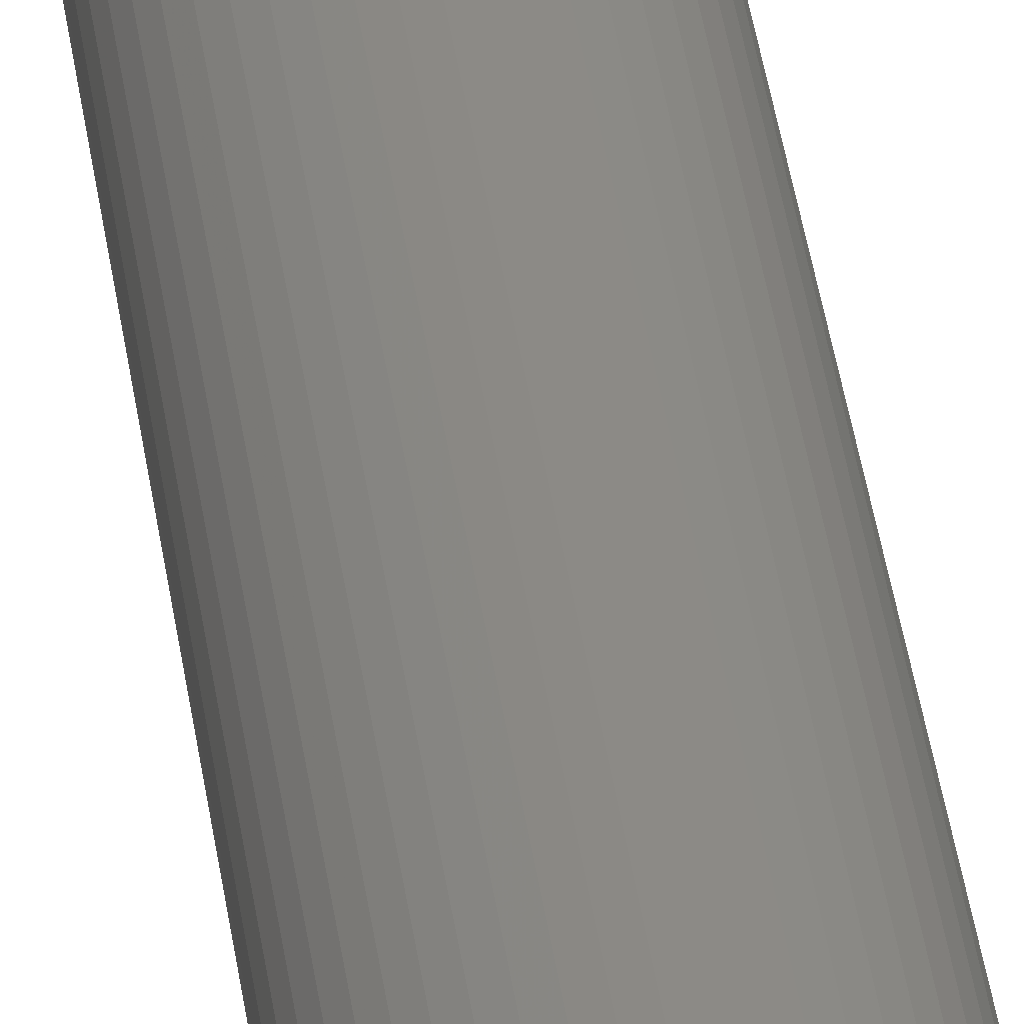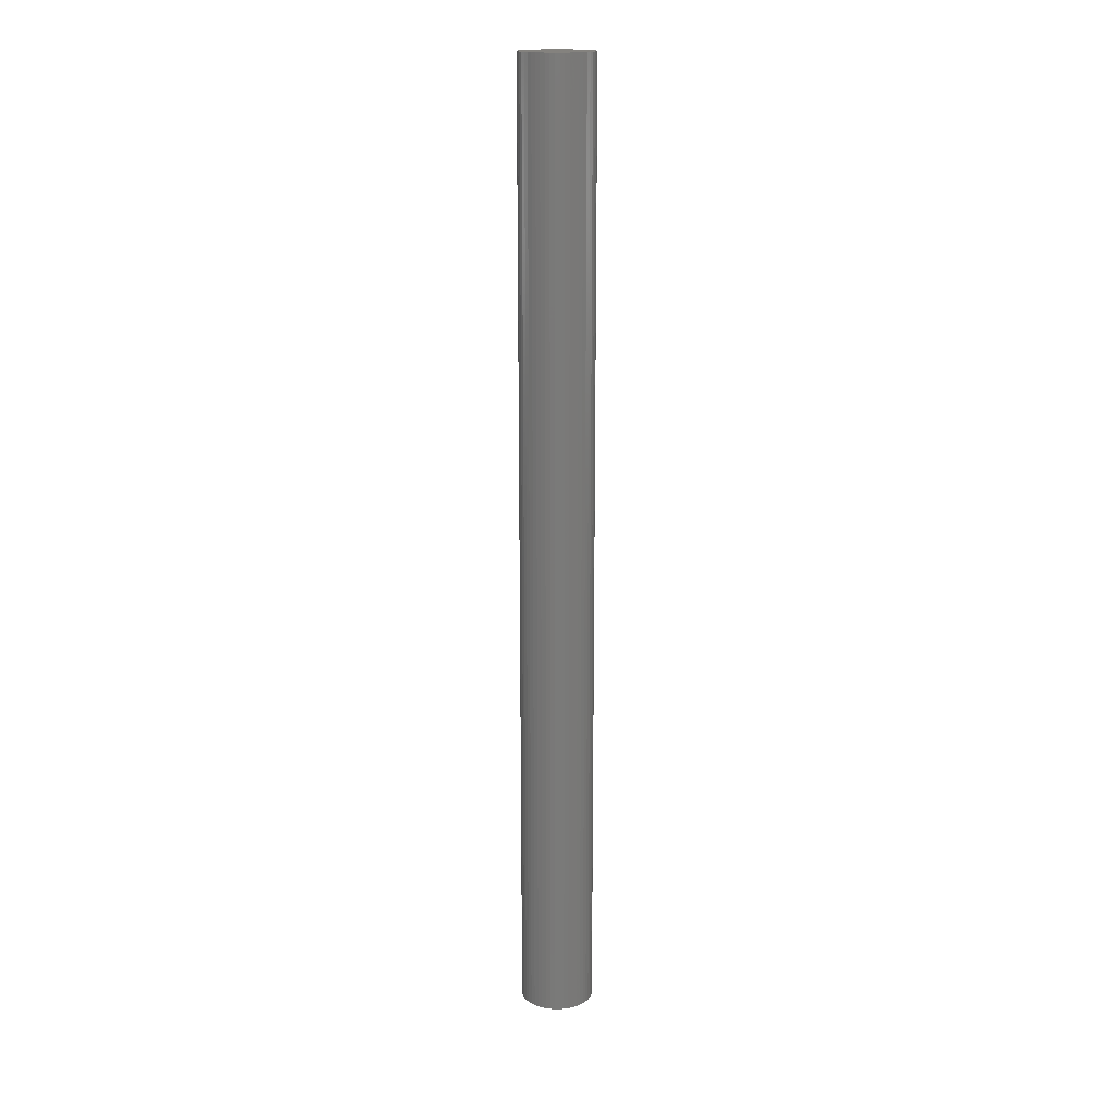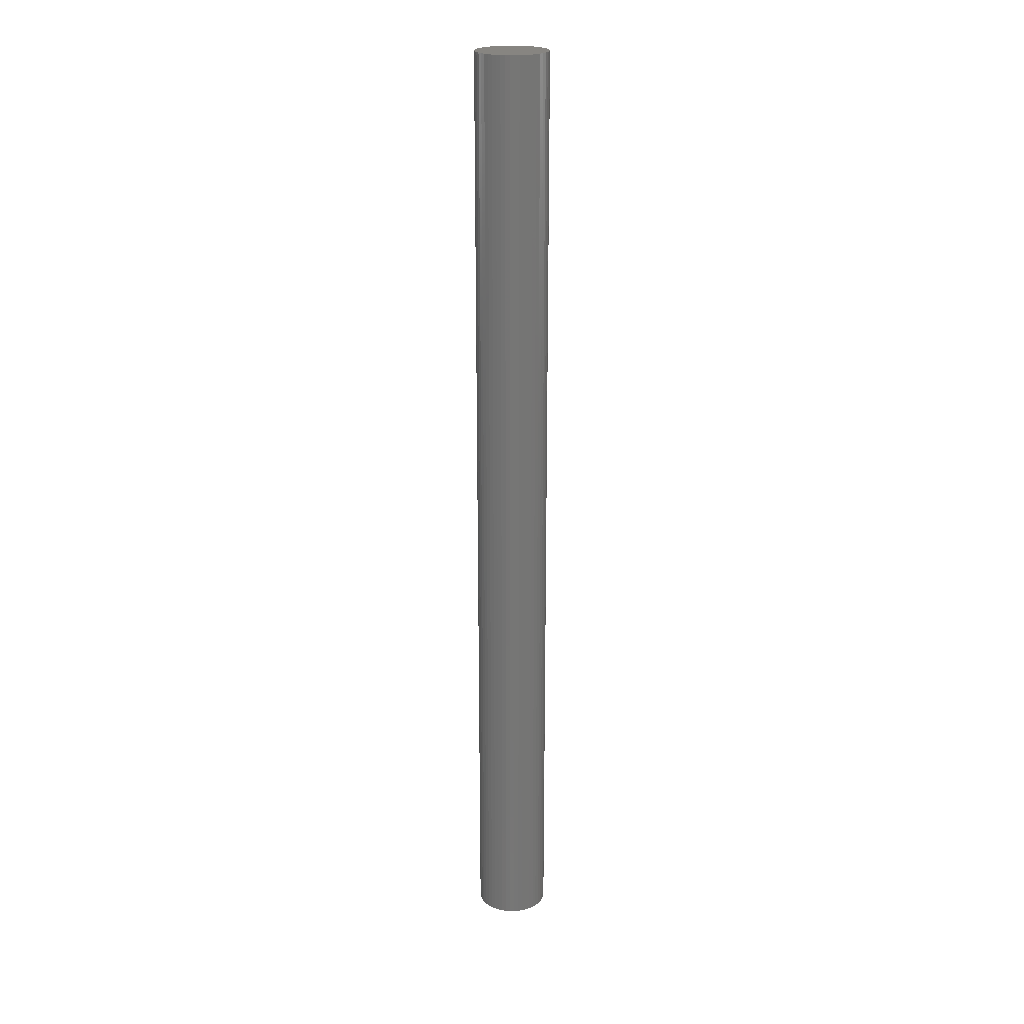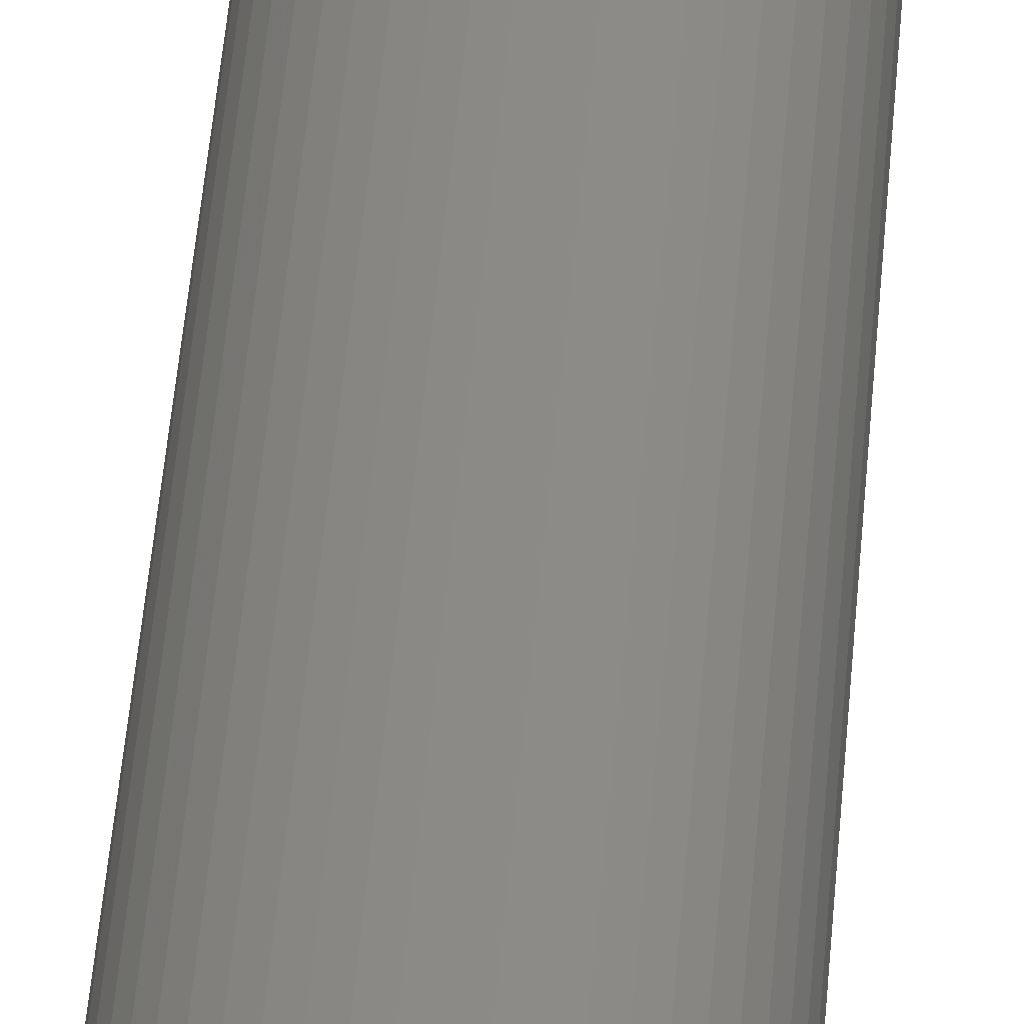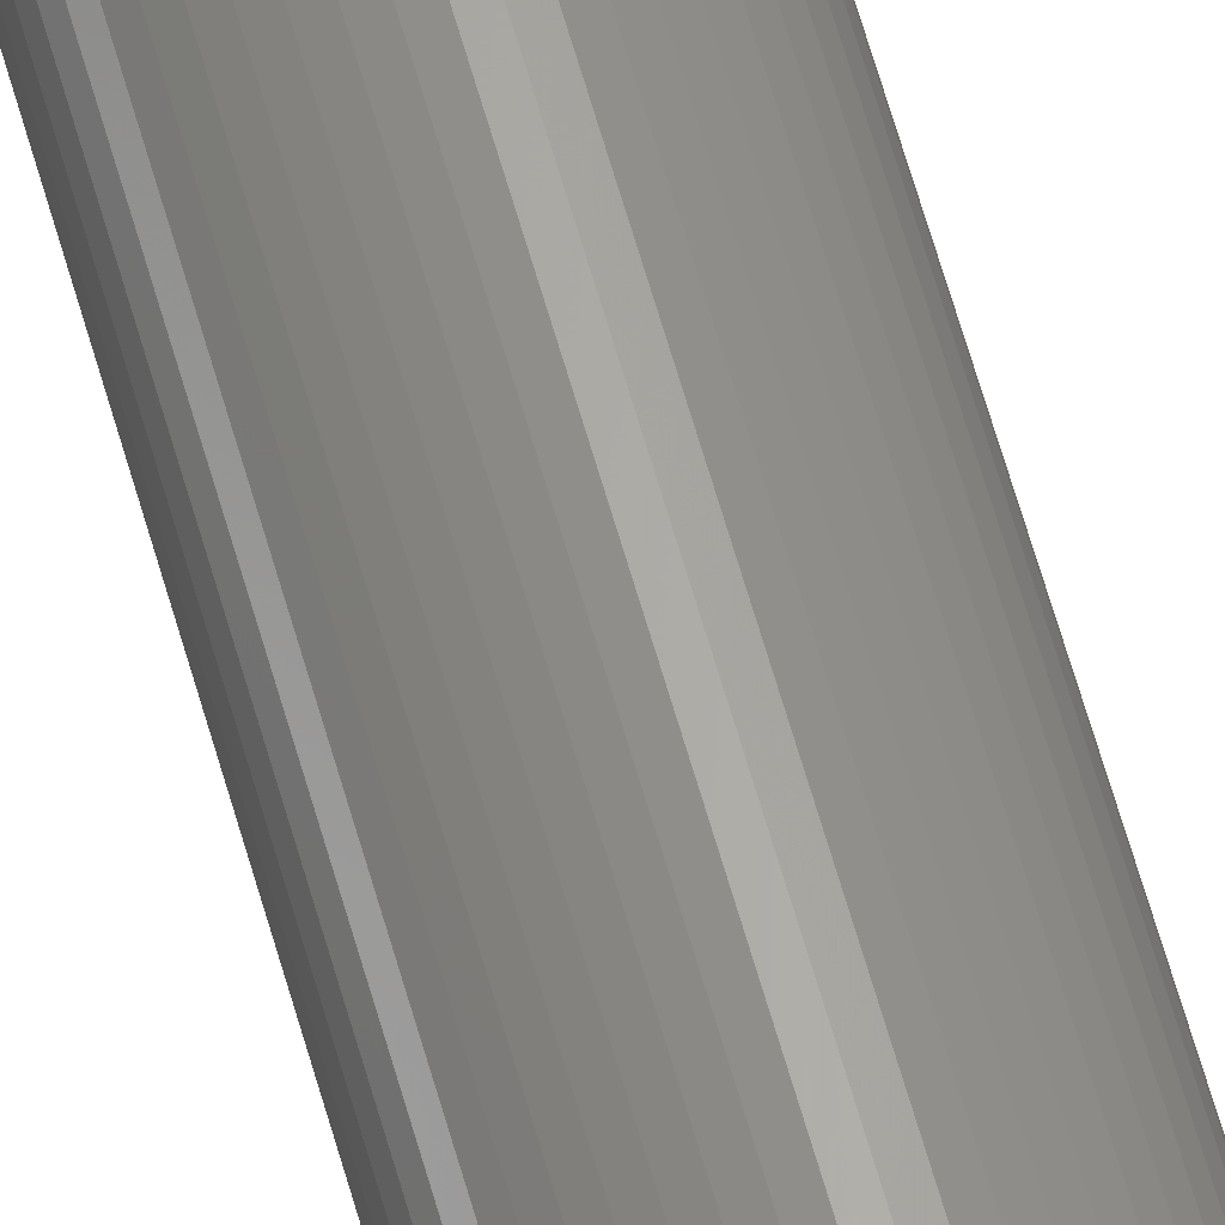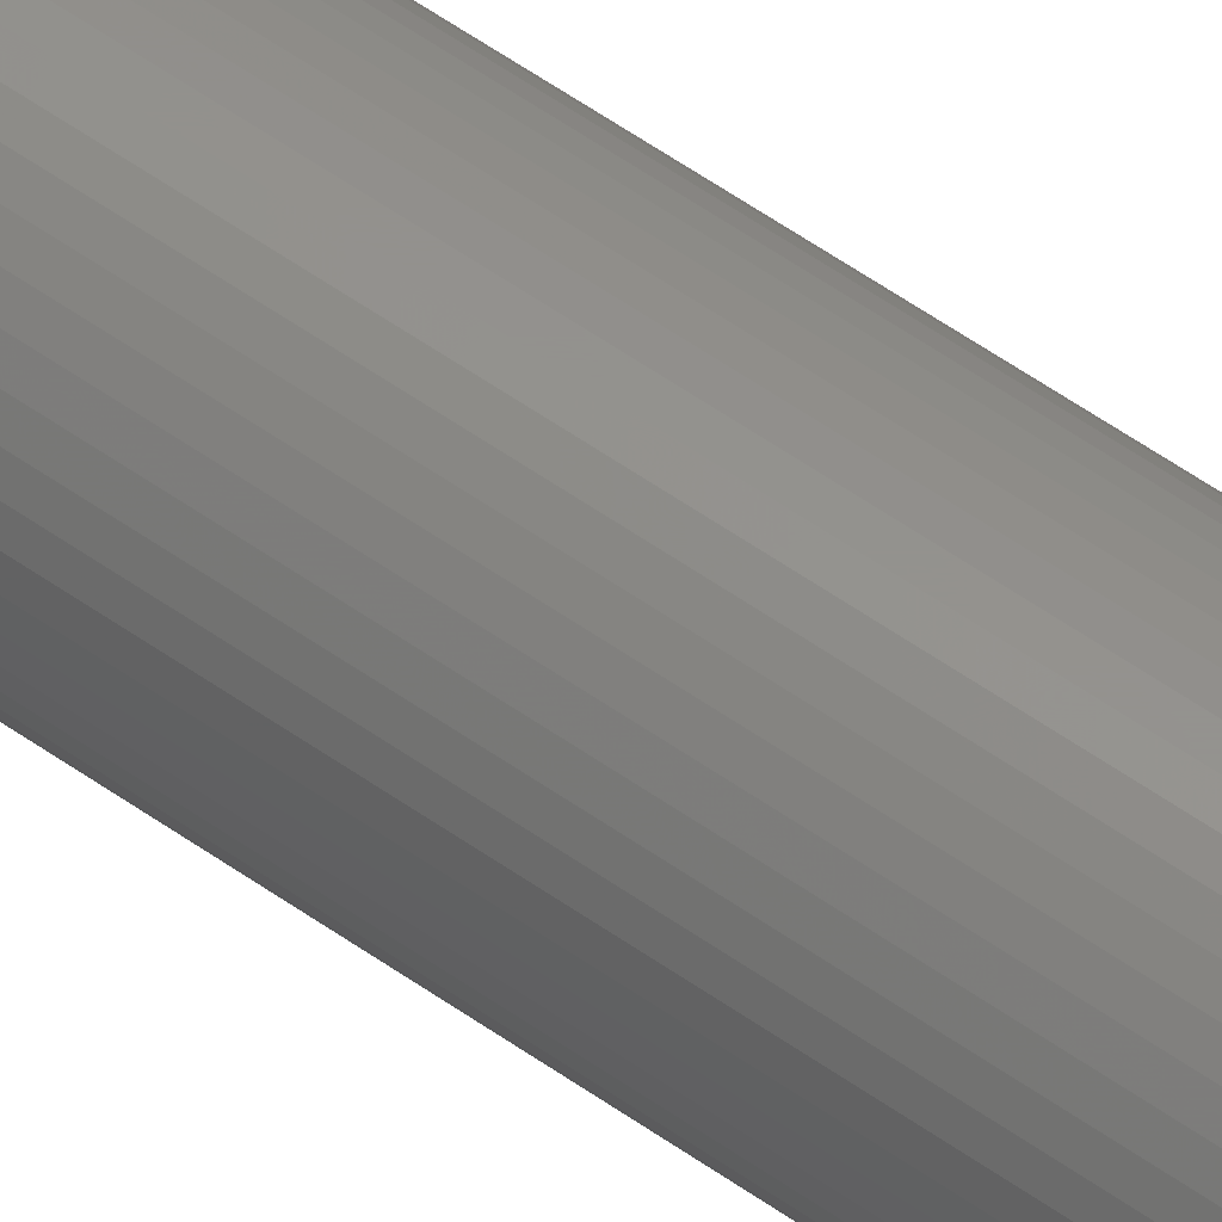
<metadata>
{"format":"stl","ext":"stl","renderer":"f3d","projection":"perspective","resolution":1024,"background":"white","views":[{"elev":31.8,"azim":-6.4,"up":"+Y"},{"elev":17.3,"azim":-108.5,"up":"+Z"},{"elev":21.9,"azim":-0.5,"up":"+Z"},{"elev":31.1,"azim":-176.8,"up":"+Y"},{"elev":64.3,"azim":-15.9,"up":"+Y"},{"elev":55.8,"azim":126.8,"up":"+Y"}]}
</metadata>
<code>
# stl→obj: 100 verts, 196 faces
v 3.25 0 42.5
v 3.224 0.4073 -42.5
v 3.224 0.4073 42.5
v 3.25 0 -42.5
v 0.2041 3.244 -42.5
v -0.2041 3.244 42.5
v 0.2041 3.244 42.5
v -0.2041 3.244 -42.5
v 3.224 -0.4073 -42.5
v 3.148 -0.8082 -42.5
v 3.148 0.8082 -42.5
v 3.022 -1.196 -42.5
v 3.022 1.196 -42.5
v 2.848 -1.566 -42.5
v 2.848 1.566 -42.5
v 2.629 -1.91 -42.5
v 2.629 1.91 -42.5
v 2.369 -2.225 -42.5
v 2.369 2.225 -42.5
v 2.072 -2.504 -42.5
v 2.072 2.504 -42.5
v 1.741 -2.744 -42.5
v 1.741 2.744 -42.5
v 1.384 -2.941 -42.5
v 1.384 2.941 -42.5
v 1.004 -3.091 -42.5
v 1.004 3.091 -42.5
v 0.609 -3.192 -42.5
v 0.609 3.192 -42.5
v 0.2041 -3.244 -42.5
v -0.2041 -3.244 -42.5
v -0.609 -3.192 -42.5
v -0.609 3.192 -42.5
v -1.004 -3.091 -42.5
v -1.004 3.091 -42.5
v -1.384 -2.941 -42.5
v -1.384 2.941 -42.5
v -1.741 -2.744 -42.5
v -1.741 2.744 -42.5
v -2.072 -2.504 -42.5
v -2.072 2.504 -42.5
v -2.369 -2.225 -42.5
v -2.369 2.225 -42.5
v -2.629 -1.91 -42.5
v -2.629 1.91 -42.5
v -2.848 -1.566 -42.5
v -2.848 1.566 -42.5
v -3.022 -1.196 -42.5
v -3.022 1.196 -42.5
v -3.148 -0.8082 -42.5
v -3.148 0.8082 -42.5
v -3.224 -0.4073 -42.5
v -3.224 0.4073 -42.5
v -3.25 0 -42.5
v 2.369 -2.225 42.5
v 2.629 -1.91 42.5
v 2.072 2.504 42.5
v 2.369 2.225 42.5
v 3.224 -0.4073 42.5
v 3.148 0.8082 42.5
v 3.148 -0.8082 42.5
v 3.022 1.196 42.5
v 3.022 -1.196 42.5
v 2.848 1.566 42.5
v 2.848 -1.566 42.5
v 2.629 1.91 42.5
v 2.072 -2.504 42.5
v 1.741 2.744 42.5
v 1.741 -2.744 42.5
v 1.384 2.941 42.5
v 1.384 -2.941 42.5
v 1.004 3.091 42.5
v 1.004 -3.091 42.5
v 0.609 3.192 42.5
v 0.609 -3.192 42.5
v 0.2041 -3.244 42.5
v -0.2041 -3.244 42.5
v -0.609 3.192 42.5
v -0.609 -3.192 42.5
v -1.004 3.091 42.5
v -1.004 -3.091 42.5
v -1.384 2.941 42.5
v -1.384 -2.941 42.5
v -1.741 2.744 42.5
v -1.741 -2.744 42.5
v -2.072 2.504 42.5
v -2.072 -2.504 42.5
v -2.369 2.225 42.5
v -2.369 -2.225 42.5
v -2.629 1.91 42.5
v -2.629 -1.91 42.5
v -2.848 1.566 42.5
v -2.848 -1.566 42.5
v -3.022 1.196 42.5
v -3.022 -1.196 42.5
v -3.148 0.8082 42.5
v -3.148 -0.8082 42.5
v -3.224 0.4073 42.5
v -3.224 -0.4073 42.5
v -3.25 0 42.5
f 1 2 3
f 2 1 4
f 5 6 7
f 6 5 8
f 9 2 4
f 10 2 9
f 10 11 2
f 12 11 10
f 12 13 11
f 14 13 12
f 14 15 13
f 16 15 14
f 16 17 15
f 18 17 16
f 18 19 17
f 20 19 18
f 20 21 19
f 22 21 20
f 22 23 21
f 24 23 22
f 24 25 23
f 26 25 24
f 26 27 25
f 28 27 26
f 28 29 27
f 30 29 28
f 30 5 29
f 31 5 30
f 31 8 5
f 32 8 31
f 32 33 8
f 34 33 32
f 34 35 33
f 36 35 34
f 36 37 35
f 38 37 36
f 38 39 37
f 40 39 38
f 40 41 39
f 42 41 40
f 42 43 41
f 44 43 42
f 44 45 43
f 46 45 44
f 46 47 45
f 48 47 46
f 48 49 47
f 50 49 48
f 50 51 49
f 52 51 50
f 52 53 51
f 53 52 54
f 55 16 56
f 16 55 18
f 19 57 58
f 57 19 21
f 3 59 1
f 60 59 3
f 60 61 59
f 62 61 60
f 62 63 61
f 64 63 62
f 64 65 63
f 66 65 64
f 66 56 65
f 58 56 66
f 58 55 56
f 57 55 58
f 57 67 55
f 68 67 57
f 68 69 67
f 70 69 68
f 70 71 69
f 72 71 70
f 72 73 71
f 74 73 72
f 74 75 73
f 7 75 74
f 7 76 75
f 6 76 7
f 6 77 76
f 78 77 6
f 78 79 77
f 80 79 78
f 80 81 79
f 82 81 80
f 82 83 81
f 84 83 82
f 84 85 83
f 86 85 84
f 86 87 85
f 88 87 86
f 88 89 87
f 90 89 88
f 90 91 89
f 92 91 90
f 92 93 91
f 94 93 92
f 94 95 93
f 96 95 94
f 96 97 95
f 98 97 96
f 98 99 97
f 99 98 100
f 41 88 86
f 88 41 43
f 35 82 80
f 82 35 37
f 62 15 64
f 15 62 13
f 64 17 66
f 17 64 15
f 25 72 70
f 72 25 27
f 27 74 72
f 74 27 29
f 21 68 57
f 68 21 23
f 49 92 47
f 92 49 94
f 45 88 43
f 88 45 90
f 37 84 82
f 84 37 39
f 8 78 6
f 78 8 33
f 63 10 61
f 10 63 12
f 24 69 71
f 69 24 22
f 60 13 62
f 13 60 11
f 3 11 60
f 11 3 2
f 51 94 49
f 94 51 96
f 59 4 1
f 4 59 9
f 65 12 63
f 12 65 14
f 42 87 89
f 87 42 40
f 46 95 48
f 95 46 93
f 31 76 77
f 76 31 30
f 22 67 69
f 67 22 20
f 66 19 58
f 19 66 17
f 29 7 74
f 7 29 5
f 23 70 68
f 70 23 25
f 47 90 45
f 90 47 92
f 53 96 51
f 96 53 98
f 54 98 53
f 98 54 100
f 39 86 84
f 86 39 41
f 33 80 78
f 80 33 35
f 56 14 65
f 14 56 16
f 61 9 59
f 9 61 10
f 36 81 83
f 81 36 34
f 48 97 50
f 97 48 95
f 52 100 54
f 100 52 99
f 30 75 76
f 75 30 28
f 32 77 79
f 77 32 31
f 34 79 81
f 79 34 32
f 42 91 44
f 91 42 89
f 50 99 52
f 99 50 97
f 20 55 67
f 55 20 18
f 26 71 73
f 71 26 24
f 40 85 87
f 85 40 38
f 44 93 46
f 93 44 91
f 28 73 75
f 73 28 26
f 38 83 85
f 83 38 36

</code>
